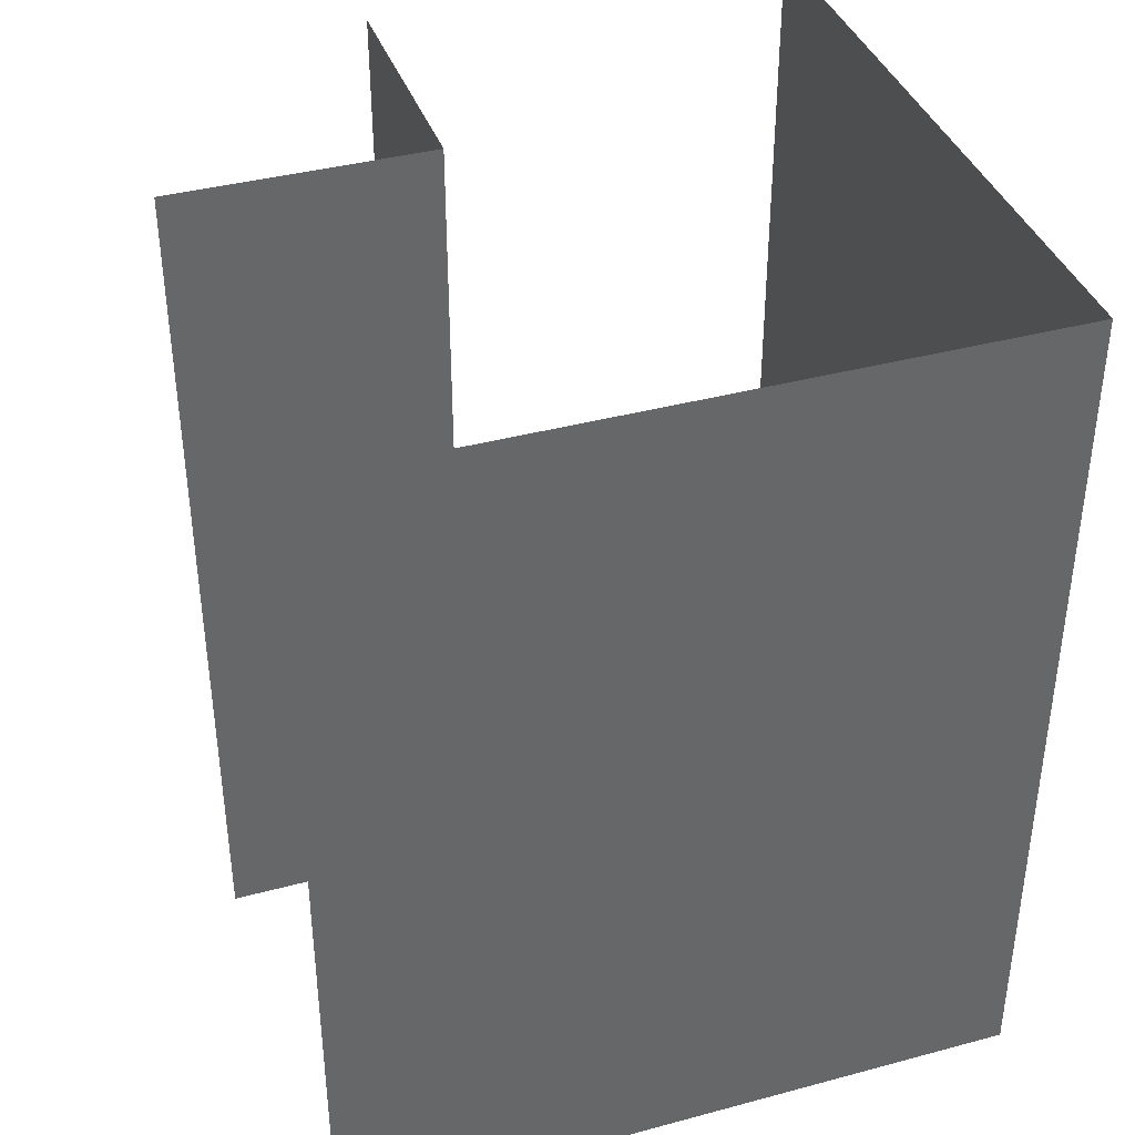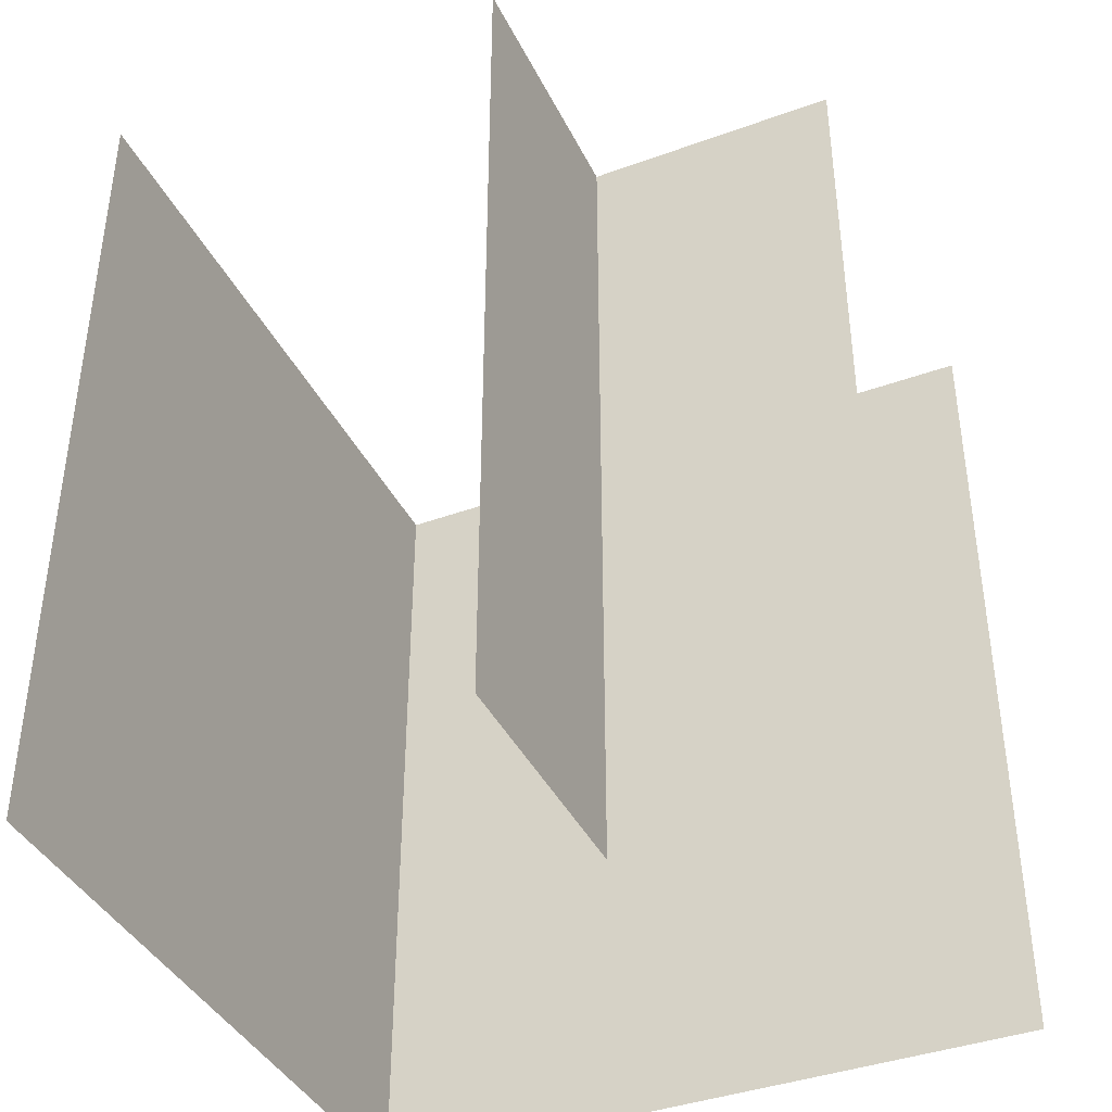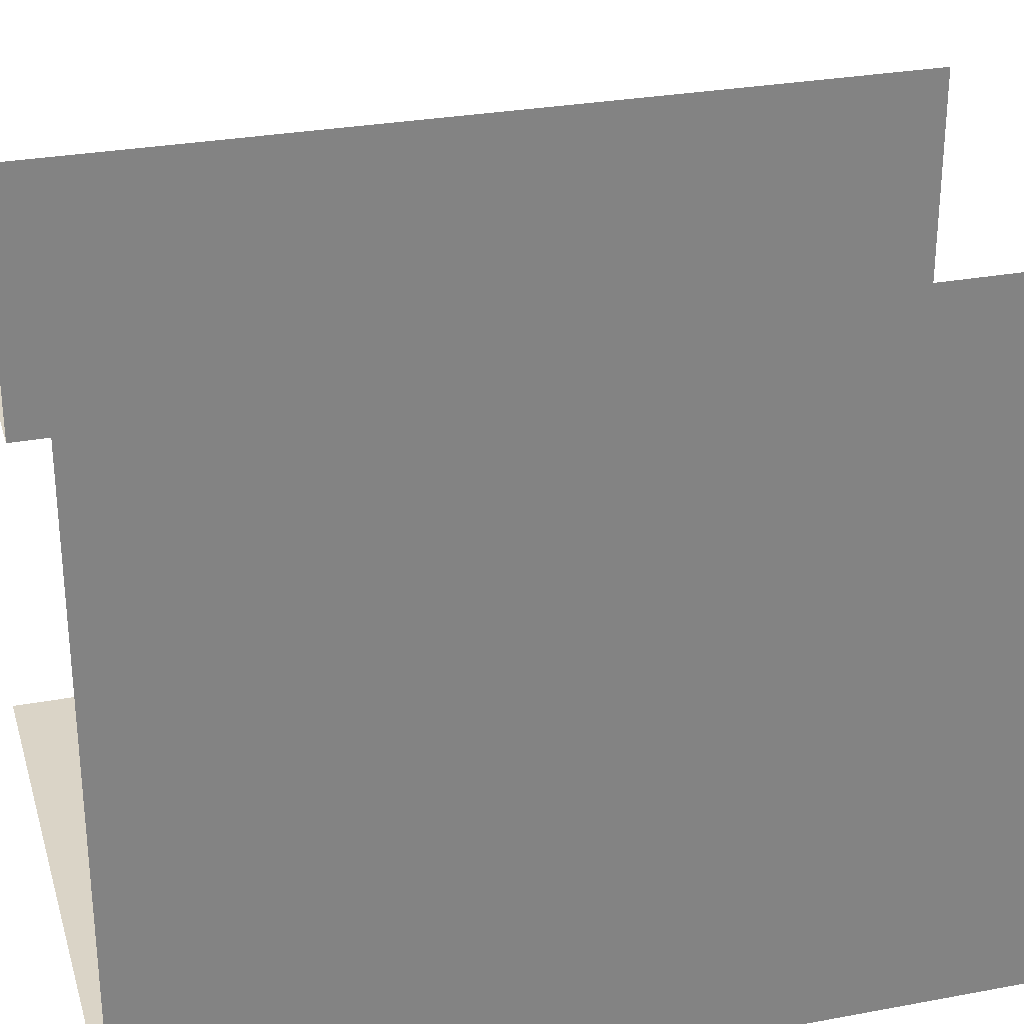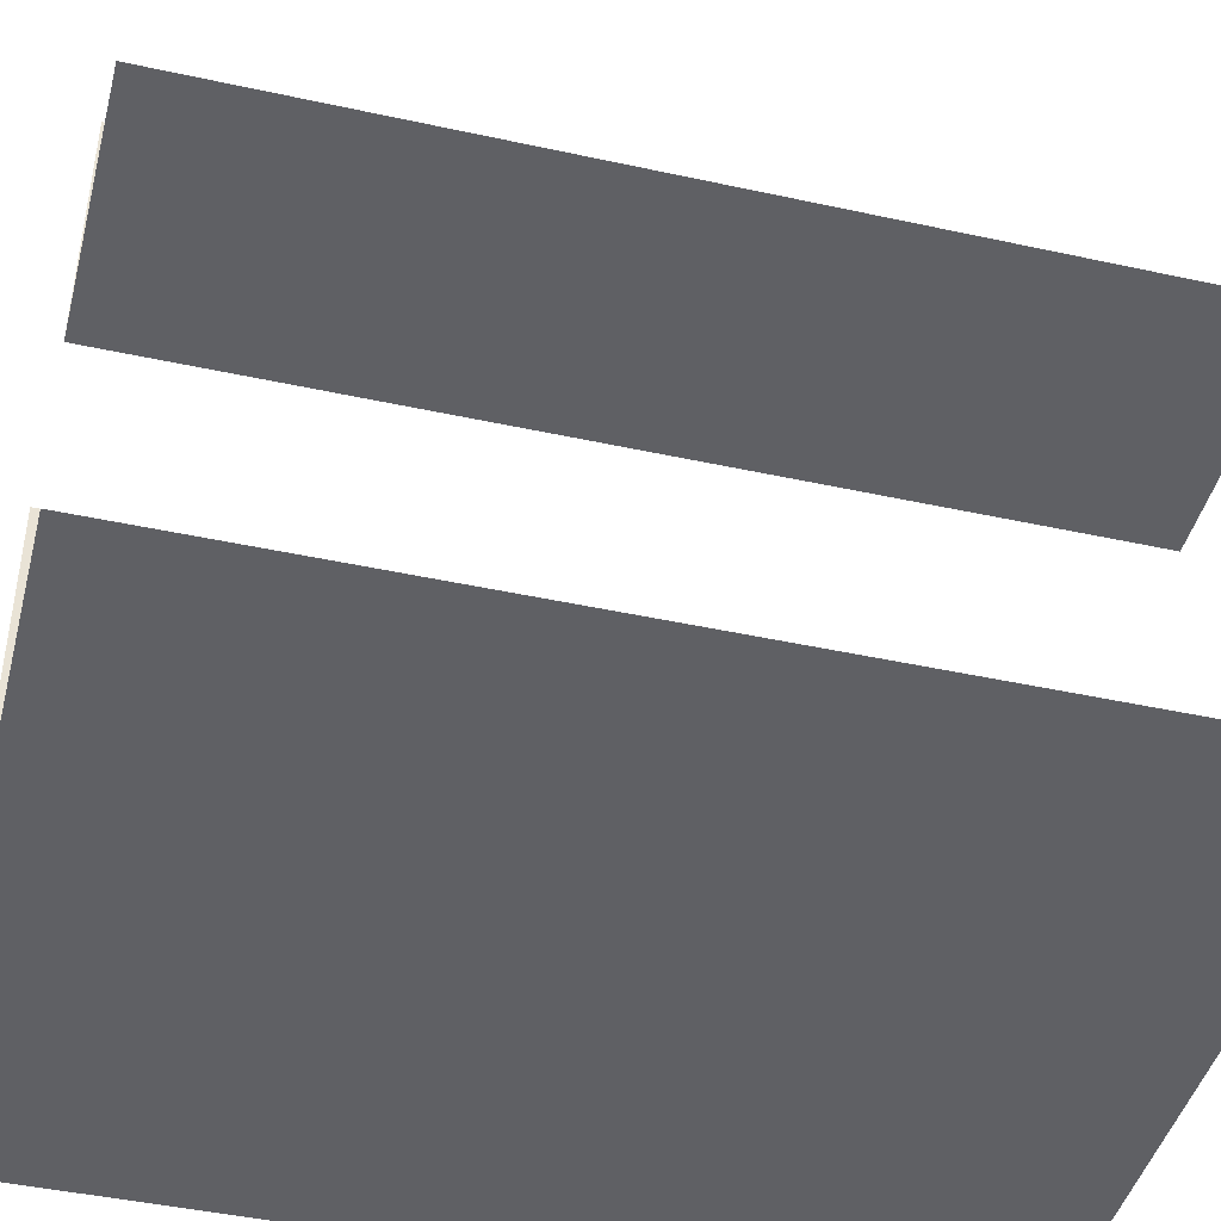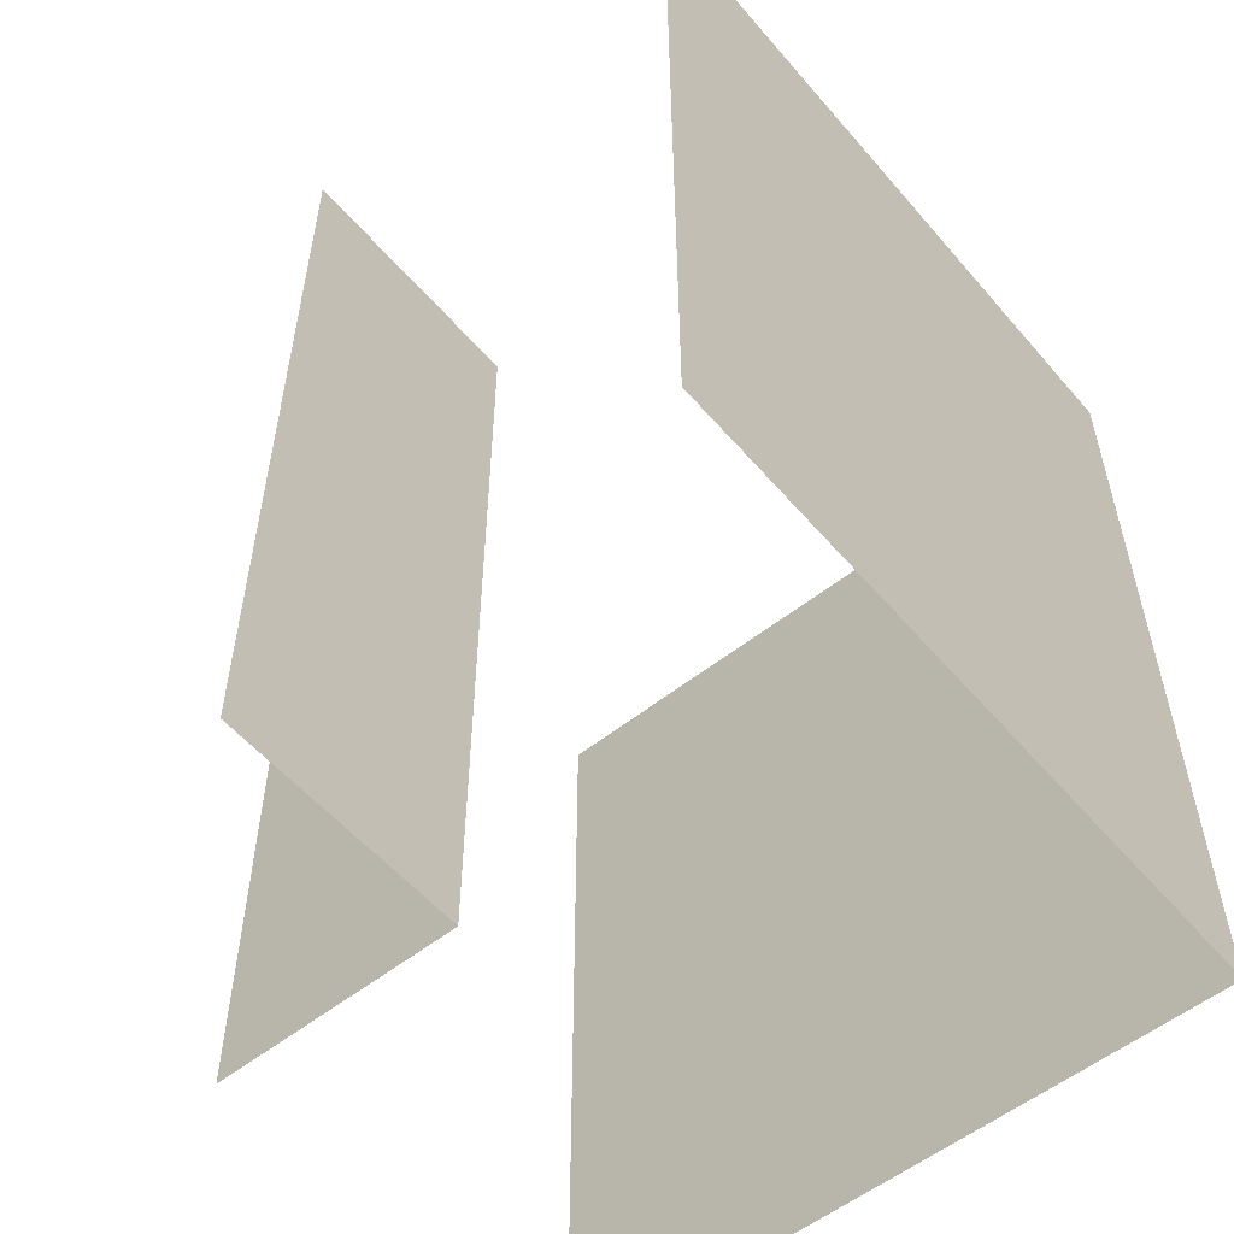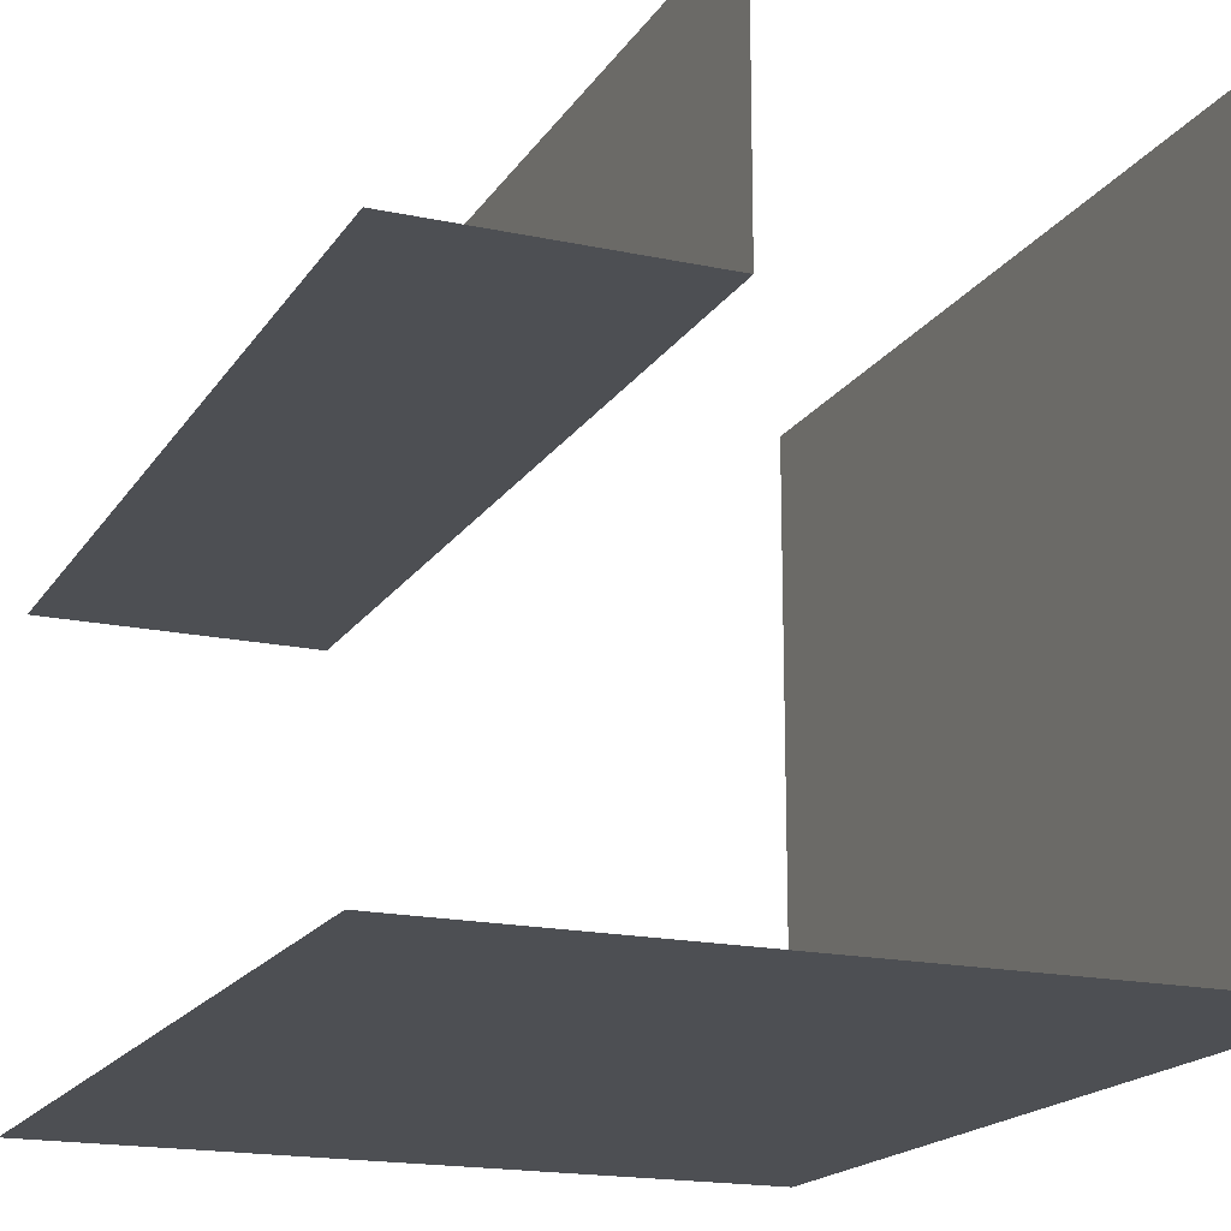
<metadata>
{"format":"obj","ext":"obj","renderer":"f3d","projection":"perspective","resolution":1024,"background":"white","views":[{"elev":38.9,"azim":161.4,"up":"+Y"},{"elev":-39.9,"azim":24.2,"up":"+Y"},{"elev":28.9,"azim":-105.6,"up":"+Z"},{"elev":-44.1,"azim":75.6,"up":"+Z"},{"elev":-55.3,"azim":129.9,"up":"+Y"},{"elev":-17.9,"azim":157.3,"up":"+Z"}]}
</metadata>
<code>
v 0.5 -0 1.103
v 0.5 0 0.5031
v 0.5 2 0.5031
v 0.5 2 1.103
v -0.5 2 -0.4969
v -0.5 2 1.103
v -0.5 0 1.103
v 1.1 -0 -0.4969
v -0.5 0 -0.4969
v 1.1 2 -0.4969
v 1.1 2 0.5031
v 1.1 0 0.5031
f 2 3 4
f 4 1 2
f 7 5 9
f 7 6 5
f 9 5 10
f 9 10 8
f 3 2 12
f 12 11 3

</code>
